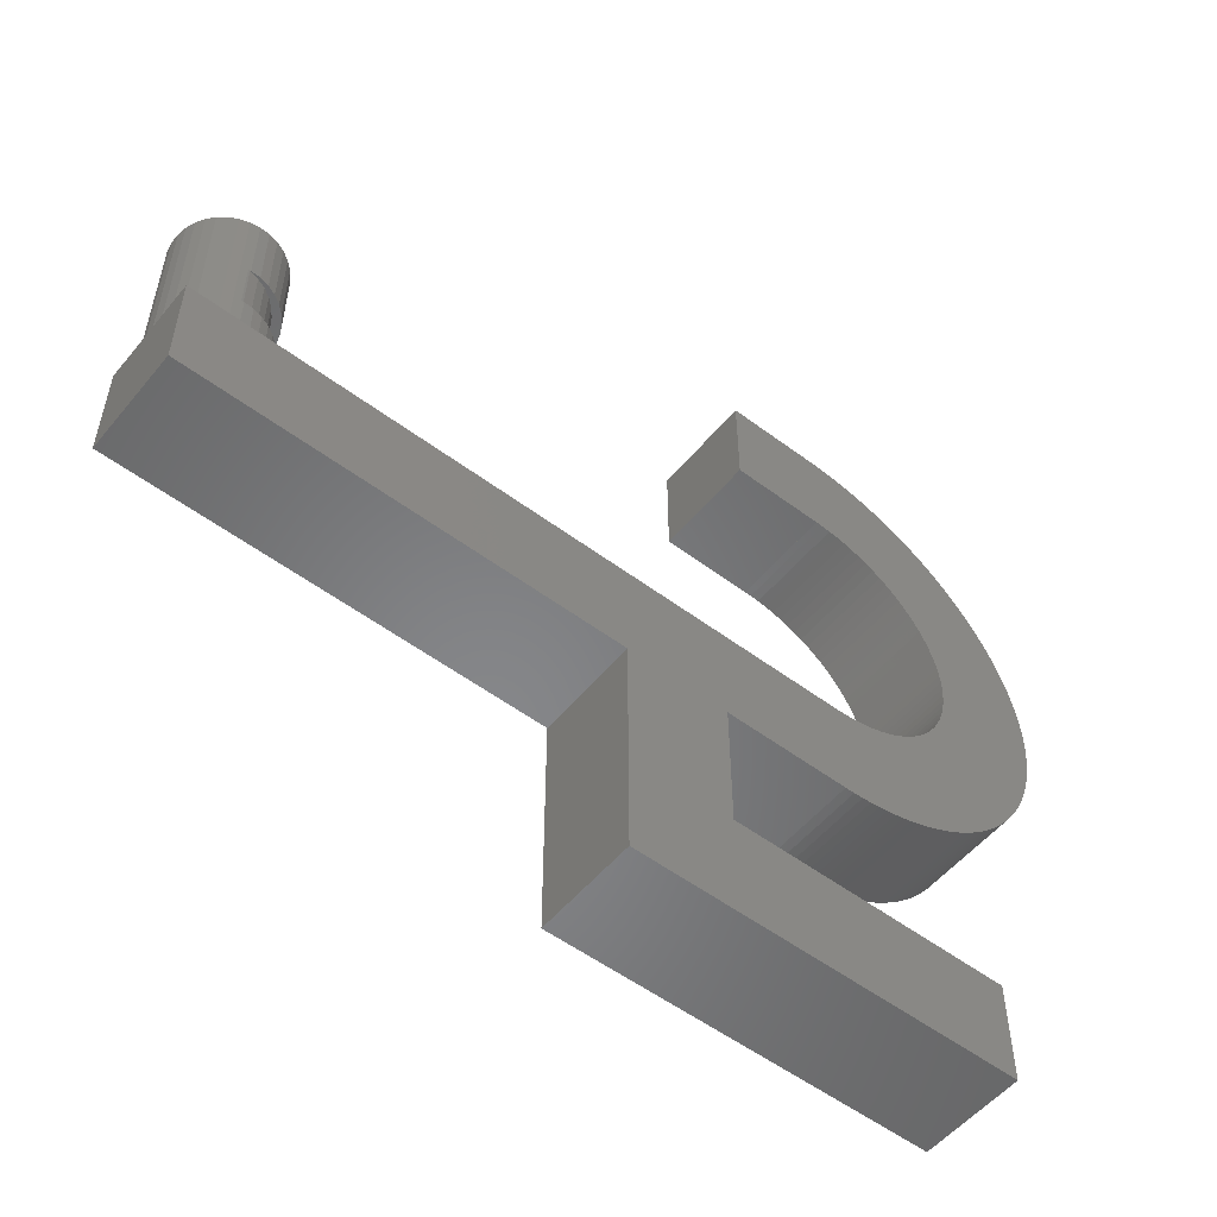
<metadata>
{"format":"stl","ext":"stl","renderer":"f3d","projection":"perspective","resolution":1024,"background":"white","views":[{"elev":-53.7,"azim":-38.6,"up":"+Z"}]}
</metadata>
<code>
# stl→obj: 434 verts, 864 faces
v 4.45 0 8.23
v 5.5 0 8.23
v 5.412 -0.9821 8.23
v 4.362 -0.9821 8.23
v 5.149 -1.933 8.23
v 5.412 0.9821 8.23
v 4.099 -1.933 8.23
v 4.721 -2.821 8.23
v 4.362 0.9821 8.23
v 5.149 1.933 8.23
v 3.671 -2.821 8.23
v 4.142 -3.619 8.23
v 3.092 -3.619 8.23
v 3.429 -4.3 8.23
v 2.379 -4.3 8.23
v 2.606 -4.843 8.23
v 1.556 -4.843 8.23
v 1.7 -5.231 8.23
v 0.7383 -5.45 8.23
v 0.6496 -5.231 8.23
v -0.2468 -5.494 8.23
v -0.3117 -5.45 8.23
v -0.5082 -5.459 8.23
v 4.099 1.933 8.23
v 4.721 2.821 8.23
v 3.671 2.821 8.23
v 4.142 3.619 8.23
v 3.092 3.619 8.23
v 3.429 4.3 8.23
v 2.379 4.3 8.23
v 2.606 4.843 8.23
v 1.556 4.843 8.23
v 1.7 5.231 8.23
v 0.7383 5.45 8.23
v 0.6496 5.231 8.23
v -0.2468 5.494 8.23
v -0.3117 5.45 8.23
v -0.5082 5.459 8.23
v 4.45 0 3
v 5.5 0 3
v 5.412 0.9821 3
v 4.362 0.9821 3
v 5.149 1.933 3
v 5.412 -0.9821 3
v 4.099 1.933 3
v 4.721 2.821 3
v 4.362 -0.9821 3
v 5.149 -1.933 3
v 3.671 2.821 3
v 4.142 3.619 3
v 3.092 3.619 3
v 3.429 4.3 3
v 2.379 4.3 3
v 2.606 4.843 3
v 1.556 4.843 3
v 1.7 5.231 3
v 0.7383 5.45 3
v 0.6496 5.231 3
v -0.2468 5.494 3
v -0.3117 5.45 3
v -0.5082 5.459 3
v 4.099 -1.933 3
v 4.721 -2.821 3
v 3.671 -2.821 3
v 4.142 -3.619 3
v 3.092 -3.619 3
v 3.429 -4.3 3
v 2.379 -4.3 3
v 2.606 -4.843 3
v 1.556 -4.843 3
v 1.7 -5.231 3
v 0.7383 -5.45 3
v 0.6496 -5.231 3
v -0.2468 -5.494 3
v -0.3117 -5.45 3
v -0.5082 -5.459 3
v 1.7 -5.231 15.85
v 0.7383 -5.45 15.85
v 0.7383 -5.45 0
v 1.7 -5.231 0
v -1.224 5.362 0
v -2.162 5.057 15.85
v -1.224 5.362 15.85
v -2.162 5.057 0
v 5.412 0.9821 15.85
v 5.149 1.933 15.85
v 5.149 1.933 0
v 5.412 0.9821 0
v 5.5 0 0
v 5.5 0 15.85
v 4.721 2.821 15.85
v 4.721 2.821 0
v -5.478 -0.493 0
v -5.478 0.493 15.85
v -5.478 0.493 0
v -5.478 -0.493 15.85
v -3.03 -4.59 0
v -2.162 -5.057 15.85
v -3.03 -4.59 15.85
v -2.162 -5.057 0
v -4.45 -3.233 0
v -4.955 -2.386 15.85
v -4.955 -2.386 0
v -4.45 -3.233 15.85
v 5.412 -0.9821 0
v 5.412 -0.9821 15.85
v 4.142 3.619 0
v 4.142 3.619 15.85
v -4.45 3.233 0
v -3.801 3.975 15.85
v -3.801 3.975 0
v -4.45 3.233 15.85
v 2.606 -4.843 0
v 2.606 -4.843 15.85
v -3.03 4.59 0
v -3.03 4.59 15.85
v -1.224 -5.362 15.85
v -1.224 -5.362 0
v -5.302 1.463 0
v -4.955 2.386 15.85
v -4.955 2.386 0
v -5.302 1.463 15.85
v -3.801 -3.975 0
v -3.801 -3.975 15.85
v 3.429 -4.3 0
v 3.429 -4.3 15.85
v 5.149 -1.933 15.85
v 4.721 -2.821 15.85
v 4.142 -3.619 15.85
v 3.429 4.3 15.85
v 2.606 4.843 15.85
v 1.7 5.231 15.85
v 0.7383 5.45 15.85
v -0.2468 5.494 15.85
v -0.2468 -5.494 15.85
v -5.302 -1.463 15.85
v 5.149 -1.933 0
v 1.7 5.231 0
v 0.7383 5.45 0
v 4.721 -2.821 0
v 3.429 4.3 0
v 4.142 -3.619 0
v -5.302 -1.463 0
v 2.606 4.843 0
v -0.2468 -5.494 0
v 64.8 5.5 0
v 64.8 -5.5 0
v -0.2468 5.494 0
v -5.5 5.5 0
v -5.5 -5.5 0
v 75.44 -5.5 -8.725
v 76.34 5.5 -8.3
v 76.34 -5.5 -8.3
v 75.44 5.5 -8.725
v 83.53 -5.5 33.03
v 84.21 5.5 32.3
v 83.53 5.5 33.03
v 84.21 -5.5 32.3
v 73.59 5.5 39.47
v 74.52 -5.5 39.12
v 74.52 5.5 39.12
v 73.59 -5.5 39.47
v 90.72 -5.5 13.01
v 90.63 5.5 12.02
v 90.72 5.5 13.01
v 90.63 -5.5 12.02
v 81.34 5.5 35.06
v 82.1 -5.5 34.41
v 82.1 5.5 34.41
v 81.34 -5.5 35.06
v 89.87 -5.5 21.89
v 90.12 5.5 20.92
v 89.87 5.5 21.89
v 90.12 -5.5 20.92
v 90.72 -5.5 16.99
v 90.78 5.5 16
v 90.72 5.5 16.99
v 90.78 -5.5 16
v 88.92 -5.5 5.281
v 88.53 5.5 4.364
v 88.92 5.5 5.281
v 88.53 -5.5 4.364
v 85.48 -5.5 30.76
v 86.07 5.5 29.96
v 85.48 5.5 30.76
v 86.07 -5.5 29.96
v 73.59 -5.5 -9.47
v 74.52 5.5 -9.115
v 74.52 -5.5 -9.115
v 73.59 5.5 -9.47
v 90.63 -5.5 17.98
v 90.63 5.5 17.98
v 66.79 -5.5 -10.92
v 67.78 5.5 -10.83
v 67.78 -5.5 -10.83
v 66.79 5.5 -10.92
v 75.44 5.5 38.73
v 76.34 -5.5 38.3
v 76.34 5.5 38.3
v 75.44 -5.5 38.73
v 86.07 -5.5 0.04172
v 85.48 5.5 -0.7619
v 86.07 5.5 0.04172
v 85.48 -5.5 -0.7619
v 68.77 5.5 40.7
v 69.75 -5.5 40.52
v 69.75 5.5 40.52
v 68.77 -5.5 40.7
v 89.59 -5.5 7.155
v 89.27 5.5 6.212
v 89.59 5.5 7.155
v 89.27 -5.5 6.212
v 82.83 -5.5 33.73
v 82.83 5.5 33.73
v 90.8 5.5 15
v 90.8 -5.5 15
v 67.78 5.5 40.83
v 67.78 -5.5 40.83
v 78.09 5.5 37.35
v 78.93 -5.5 36.82
v 78.93 5.5 36.82
v 78.09 -5.5 37.35
v 83.53 -5.5 -3.029
v 82.83 5.5 -3.734
v 83.53 5.5 -3.029
v 82.83 -5.5 -3.734
v 80.56 -5.5 -5.678
v 81.34 5.5 -5.059
v 81.34 -5.5 -5.059
v 80.56 5.5 -5.678
v 86.62 5.5 29.13
v 86.62 -5.5 29.13
v 66.79 5.5 40.92
v 66.79 -5.5 40.92
v 87.15 -5.5 1.714
v 86.62 5.5 0.8672
v 87.15 5.5 1.714
v 86.62 -5.5 0.8672
v 87.64 -5.5 27.42
v 88.1 5.5 26.54
v 87.64 5.5 27.42
v 88.1 -5.5 26.54
v 90.12 -5.5 9.076
v 89.87 5.5 8.11
v 90.12 5.5 9.076
v 89.87 -5.5 8.11
v 89.27 -5.5 23.79
v 89.59 5.5 22.84
v 89.27 5.5 23.79
v 89.59 -5.5 22.84
v 64.8 -5.5 -11
v 65.8 5.5 -10.98
v 65.8 -5.5 -10.98
v 64.8 5.5 -11
v 80.56 5.5 35.68
v 80.56 -5.5 35.68
v 79.76 5.5 36.27
v 79.76 -5.5 36.27
v 90.5 -5.5 11.03
v 90.32 5.5 10.05
v 90.5 5.5 11.03
v 90.32 -5.5 10.05
v 77.22 5.5 -7.841
v 77.22 -5.5 -7.841
v 90.78 5.5 14
v 90.78 -5.5 14
v 77.22 -5.5 37.84
v 77.22 5.5 37.84
v 88.92 -5.5 24.72
v 88.92 5.5 24.72
v 65.8 5.5 40.98
v 65.8 -5.5 40.98
v 88.53 -5.5 25.64
v 88.53 5.5 25.64
v 90.32 5.5 19.95
v 90.32 -5.5 19.95
v 64.8 5.5 41
v 64.8 -5.5 41
v 72.64 5.5 39.79
v 72.64 -5.5 39.79
v 78.93 -5.5 -6.824
v 79.76 5.5 -6.266
v 79.76 -5.5 -6.266
v 78.93 5.5 -6.824
v 84.86 -5.5 31.54
v 84.86 5.5 31.54
v 71.69 5.5 40.07
v 71.69 -5.5 40.07
v 84.21 -5.5 -2.298
v 84.21 5.5 -2.298
v 88.1 5.5 3.463
v 88.1 -5.5 3.463
v 70.72 -5.5 -10.32
v 71.69 5.5 -10.07
v 71.69 -5.5 -10.07
v 70.72 5.5 -10.32
v 90.5 5.5 18.97
v 90.5 -5.5 18.97
v 87.15 -5.5 28.29
v 87.15 5.5 28.29
v 72.64 5.5 -9.788
v 72.64 -5.5 -9.788
v 69.75 -5.5 -10.52
v 69.75 5.5 -10.52
v 84.86 -5.5 -1.542
v 84.86 5.5 -1.542
v 70.72 -5.5 40.32
v 70.72 5.5 40.32
v 87.64 -5.5 2.579
v 87.64 5.5 2.579
v 82.1 -5.5 -4.41
v 82.1 5.5 -4.41
v 78.09 -5.5 -7.349
v 78.09 5.5 -7.349
v 68.77 5.5 -10.7
v 68.77 -5.5 -10.7
v 65.54 5.5 29.98
v 66.53 5.5 29.9
v 67.51 5.5 29.75
v 68.48 5.5 29.54
v 69.44 5.5 29.27
v 70.37 5.5 28.93
v 71.28 5.5 28.53
v 72.16 5.5 28.07
v 73 5.5 27.56
v 73.82 5.5 26.99
v 74.59 5.5 26.37
v 75.32 5.5 25.69
v 76 5.5 24.98
v 76.64 5.5 24.21
v 64.8 5.5 29.99
v 77.22 5.5 23.41
v 77.75 5.5 22.57
v 78.22 5.5 21.7
v 78.63 5.5 20.8
v 78.99 5.5 19.87
v 79.28 5.5 18.92
v 79.51 5.5 17.96
v 79.67 5.5 16.98
v 79.77 5.5 15.99
v 79.8 5.5 15
v 79.77 5.5 14.01
v 79.67 5.5 13.02
v 79.51 5.5 12.04
v 79.28 5.5 11.08
v 78.99 5.5 10.13
v 78.63 5.5 9.203
v 78.22 5.5 8.301
v 77.75 5.5 7.429
v 77.22 5.5 6.589
v 76.64 5.5 5.787
v 76 5.5 5.025
v 75.32 5.5 4.306
v 74.59 5.5 3.634
v 73.82 5.5 3.012
v 73 5.5 2.442
v 72.16 5.5 1.928
v 71.28 5.5 1.47
v 70.37 5.5 1.072
v 69.44 5.5 0.7342
v 68.48 5.5 0.459
v 67.51 5.5 0.2474
v 66.53 5.5 0.1004
v 65.54 5.5 0.01845
v 64.8 5.5 0.006152
v 64.8 -5.5 29.99
v 65.54 -5.5 29.98
v 66.53 -5.5 29.9
v 67.51 -5.5 29.75
v 68.48 -5.5 29.54
v 69.44 -5.5 29.27
v 70.37 -5.5 28.93
v 71.28 -5.5 28.53
v 72.16 -5.5 28.07
v 73 -5.5 27.56
v 73.82 -5.5 26.99
v 74.59 -5.5 26.37
v 75.32 -5.5 25.69
v 76 -5.5 24.98
v 76.64 -5.5 24.21
v 77.22 -5.5 23.41
v 77.75 -5.5 22.57
v 78.22 -5.5 21.7
v 78.63 -5.5 20.8
v 78.99 -5.5 19.87
v 79.28 -5.5 18.92
v 79.51 -5.5 17.96
v 79.67 -5.5 16.98
v 79.77 -5.5 15.99
v 79.8 -5.5 15
v 79.77 -5.5 14.01
v 79.67 -5.5 13.02
v 79.51 -5.5 12.04
v 79.28 -5.5 11.08
v 78.99 -5.5 10.13
v 78.63 -5.5 9.203
v 78.22 -5.5 8.301
v 77.75 -5.5 7.429
v 77.22 -5.5 6.589
v 76.64 -5.5 5.787
v 76 -5.5 5.025
v 75.32 -5.5 4.306
v 74.59 -5.5 3.634
v 73.82 -5.5 3.012
v 73 -5.5 2.442
v 72.16 -5.5 1.928
v 71.28 -5.5 1.47
v 70.37 -5.5 1.072
v 69.44 -5.5 0.7342
v 68.48 -5.5 0.459
v 67.51 -5.5 0.2474
v 66.53 -5.5 0.1004
v 65.54 -5.5 0.01845
v 64.8 -5.5 0.006152
v -5.5 -5.5 -11
v 40.3 5.5 -11
v 40.3 -5.5 -11
v -5.5 5.5 -11
v 51.3 -5.5 -11
v 51.3 5.5 -11
v 81.3 5.5 -25
v 81.3 5.5 -36
v 51.3 5.5 -25
v 40.3 5.5 -36
v 51.3 -5.5 -25
v 40.3 -5.5 -36
v 81.3 -5.5 -36
v 81.3 -5.5 -25
v 64.8 5.5 30
v 64.8 -5.5 30
v 54.8 5.5 41
v 54.8 -5.5 41
v 54.8 -5.5 30
v 54.8 5.5 30
f 1 2 3
f 4 3 5
f 2 1 6
f 7 5 8
f 9 6 1
f 6 9 10
f 3 4 1
f 11 8 12
f 5 7 4
f 8 11 7
f 13 12 14
f 12 13 11
f 15 14 16
f 14 15 13
f 17 16 18
f 16 17 15
f 19 17 18
f 19 20 17
f 21 20 19
f 21 22 20
f 22 21 23
f 24 10 9
f 10 24 25
f 26 25 24
f 25 26 27
f 28 27 26
f 27 28 29
f 30 29 28
f 29 30 31
f 32 31 30
f 31 32 33
f 32 34 33
f 35 34 32
f 35 36 34
f 37 36 35
f 36 37 38
f 39 40 41
f 42 41 43
f 40 39 44
f 45 43 46
f 47 44 39
f 44 47 48
f 41 42 39
f 49 46 50
f 43 45 42
f 46 49 45
f 51 50 52
f 50 51 49
f 53 52 54
f 52 53 51
f 55 54 56
f 54 55 53
f 57 55 56
f 57 58 55
f 59 58 57
f 59 60 58
f 60 59 61
f 62 48 47
f 48 62 63
f 64 63 62
f 63 64 65
f 66 65 64
f 65 66 67
f 68 67 66
f 67 68 69
f 70 69 68
f 69 70 71
f 70 72 71
f 73 72 70
f 73 74 72
f 75 74 73
f 74 75 76
f 75 20 22
f 20 75 73
f 9 45 24
f 45 9 42
f 1 42 9
f 42 1 39
f 24 49 26
f 49 24 45
f 4 39 1
f 39 4 47
f 26 51 28
f 51 26 49
f 73 17 20
f 17 73 70
f 68 13 15
f 13 68 66
f 70 15 17
f 15 70 68
f 7 47 4
f 47 7 62
f 58 37 35
f 37 58 60
f 11 62 7
f 62 11 64
f 51 30 28
f 30 51 53
f 13 64 11
f 64 13 66
f 55 35 32
f 35 55 58
f 76 22 23
f 22 76 75
f 60 38 37
f 38 60 61
f 53 32 30
f 32 53 55
f 19 77 78
f 77 19 18
f 79 71 72
f 71 79 80
f 81 82 83
f 82 81 84
f 85 10 86
f 10 85 6
f 41 87 43
f 87 41 88
f 40 88 41
f 88 40 89
f 90 6 85
f 6 90 2
f 86 25 91
f 25 86 10
f 43 92 46
f 92 43 87
f 93 94 95
f 94 93 96
f 97 98 99
f 98 97 100
f 101 102 103
f 102 101 104
f 44 89 40
f 89 44 105
f 106 2 90
f 2 106 3
f 46 107 50
f 107 46 92
f 91 27 108
f 27 91 25
f 109 110 111
f 110 109 112
f 80 69 71
f 69 80 113
f 18 114 77
f 114 18 16
f 115 110 116
f 110 115 111
f 100 117 98
f 117 100 118
f 119 120 121
f 120 119 122
f 123 99 124
f 99 123 97
f 113 67 69
f 67 113 125
f 16 126 114
f 126 16 14
f 84 116 82
f 116 84 115
f 85 106 90
f 86 106 85
f 86 127 106
f 91 127 86
f 91 128 127
f 108 128 91
f 108 129 128
f 130 129 108
f 130 126 129
f 131 126 130
f 131 114 126
f 132 114 131
f 132 77 114
f 133 77 132
f 133 78 77
f 134 78 133
f 134 135 78
f 83 135 134
f 83 117 135
f 82 117 83
f 82 98 117
f 116 98 82
f 116 99 98
f 110 99 116
f 110 124 99
f 112 124 110
f 112 104 124
f 120 104 112
f 120 102 104
f 122 102 120
f 122 136 102
f 94 136 122
f 136 94 96
f 48 105 44
f 105 48 137
f 127 3 106
f 3 127 5
f 95 122 119
f 122 95 94
f 138 57 56
f 57 138 139
f 33 133 132
f 133 33 34
f 123 104 101
f 104 123 124
f 128 5 127
f 5 128 8
f 63 137 48
f 137 63 140
f 27 130 108
f 130 27 29
f 107 52 50
f 52 107 141
f 129 8 128
f 8 129 12
f 65 140 63
f 140 65 142
f 143 96 93
f 96 143 136
f 144 56 54
f 56 144 138
f 31 132 131
f 132 31 33
f 21 78 135
f 78 21 19
f 145 72 74
f 72 145 79
f 103 136 143
f 136 103 102
f 146 89 147
f 146 88 89
f 146 87 88
f 146 92 87
f 146 107 92
f 146 141 107
f 146 144 141
f 146 138 144
f 146 139 138
f 146 148 139
f 95 149 93
f 119 149 95
f 121 149 119
f 109 149 121
f 111 149 109
f 115 149 111
f 84 149 115
f 81 149 84
f 148 149 81
f 149 148 146
f 105 147 89
f 137 147 105
f 140 147 137
f 142 147 140
f 125 147 142
f 113 147 125
f 80 147 113
f 79 147 80
f 145 147 79
f 145 150 147
f 118 150 145
f 100 150 118
f 97 150 100
f 123 150 97
f 101 150 123
f 103 150 101
f 143 150 103
f 93 150 143
f 150 93 149
f 34 134 133
f 134 34 36
f 139 59 57
f 59 139 148
f 59 148 61
f 38 134 36
f 134 38 83
f 81 38 61
f 38 81 83
f 81 61 148
f 14 129 126
f 129 14 12
f 125 65 67
f 65 125 142
f 29 131 130
f 131 29 31
f 141 54 52
f 54 141 144
f 117 23 135
f 118 23 117
f 23 118 76
f 145 76 118
f 76 145 74
f 135 23 21
f 121 112 109
f 112 121 120
f 151 152 153
f 152 151 154
f 155 156 157
f 156 155 158
f 159 160 161
f 160 159 162
f 163 164 165
f 164 163 166
f 167 168 169
f 168 167 170
f 171 172 173
f 172 171 174
f 175 176 177
f 176 175 178
f 179 180 181
f 180 179 182
f 183 184 185
f 184 183 186
f 187 188 189
f 188 187 190
f 191 177 192
f 177 191 175
f 193 194 195
f 194 193 196
f 197 198 199
f 198 197 200
f 201 202 203
f 202 201 204
f 205 206 207
f 206 205 208
f 209 210 211
f 210 209 212
f 169 213 214
f 213 169 168
f 178 215 176
f 215 178 216
f 217 208 205
f 208 217 218
f 219 220 221
f 220 219 222
f 223 224 225
f 224 223 226
f 227 228 229
f 228 227 230
f 186 231 184
f 231 186 232
f 233 218 217
f 218 233 234
f 235 236 237
f 236 235 238
f 213 157 214
f 157 213 155
f 239 240 241
f 240 239 242
f 243 244 245
f 244 243 246
f 247 248 249
f 248 247 250
f 251 252 253
f 252 251 254
f 253 196 193
f 196 253 252
f 238 203 236
f 203 238 201
f 255 170 167
f 170 255 256
f 257 256 255
f 256 257 258
f 259 260 261
f 260 259 262
f 161 200 197
f 200 161 160
f 153 263 264
f 263 153 152
f 216 265 215
f 265 216 266
f 246 211 244
f 211 246 209
f 199 267 268
f 267 199 198
f 212 181 210
f 181 212 179
f 166 261 164
f 261 166 259
f 269 249 270
f 249 269 247
f 271 234 233
f 234 271 272
f 221 258 257
f 258 221 220
f 273 270 274
f 270 273 269
f 250 173 248
f 173 250 171
f 242 274 240
f 274 242 273
f 174 275 172
f 275 174 276
f 277 272 271
f 272 277 278
f 279 162 159
f 162 279 280
f 281 282 283
f 282 281 284
f 285 185 286
f 185 285 183
f 287 280 279
f 280 287 288
f 289 225 290
f 225 289 223
f 182 291 180
f 291 182 292
f 293 294 295
f 294 293 296
f 266 165 265
f 165 266 163
f 276 297 275
f 297 276 298
f 262 245 260
f 245 262 243
f 299 241 300
f 241 299 239
f 295 301 302
f 301 295 294
f 298 192 297
f 192 298 191
f 303 296 293
f 296 303 304
f 305 290 306
f 290 305 289
f 207 307 308
f 307 207 206
f 309 237 310
f 237 309 235
f 292 310 291
f 310 292 309
f 158 286 156
f 286 158 285
f 268 222 219
f 222 268 267
f 311 224 226
f 224 311 312
f 302 190 187
f 190 302 301
f 313 284 281
f 284 313 314
f 195 315 316
f 315 195 194
f 204 306 202
f 306 204 305
f 229 312 311
f 312 229 228
f 308 288 287
f 288 308 307
f 316 304 303
f 304 316 315
f 232 300 231
f 300 232 299
f 283 230 227
f 230 283 282
f 264 314 313
f 314 264 263
f 189 154 151
f 154 189 188
f 317 271 233
f 318 233 217
f 318 217 205
f 319 205 207
f 319 207 308
f 320 308 287
f 321 287 279
f 321 279 159
f 322 159 161
f 322 161 197
f 323 197 199
f 323 199 268
f 324 268 219
f 325 219 221
f 325 221 257
f 326 257 255
f 326 255 167
f 327 167 169
f 328 169 214
f 328 214 157
f 329 157 156
f 329 156 286
f 330 286 185
f 197 323 322
f 271 331 277
f 330 185 184
f 331 271 317
f 233 318 317
f 205 319 318
f 308 320 319
f 332 184 231
f 287 321 320
f 159 322 321
f 333 231 300
f 268 324 323
f 219 325 324
f 333 300 241
f 257 326 325
f 334 241 240
f 167 327 326
f 169 328 327
f 334 240 274
f 157 329 328
f 335 274 270
f 286 330 329
f 335 270 249
f 184 332 330
f 336 249 248
f 231 333 332
f 337 248 173
f 241 334 333
f 337 173 172
f 274 335 334
f 338 172 275
f 249 336 335
f 338 275 297
f 248 337 336
f 339 297 192
f 172 338 337
f 340 192 177
f 297 339 338
f 340 177 176
f 192 340 339
f 341 176 215
f 176 341 340
f 265 341 215
f 341 265 342
f 165 342 265
f 164 342 165
f 342 164 343
f 261 343 164
f 343 261 344
f 260 344 261
f 245 344 260
f 344 245 345
f 244 345 245
f 211 345 244
f 345 211 346
f 210 346 211
f 346 210 347
f 181 347 210
f 180 347 181
f 347 180 348
f 291 348 180
f 310 348 291
f 348 310 349
f 237 349 310
f 236 349 237
f 349 236 350
f 203 350 236
f 350 203 351
f 202 351 203
f 306 351 202
f 351 306 352
f 290 352 306
f 225 352 290
f 352 225 353
f 224 353 225
f 312 353 224
f 353 312 354
f 228 354 312
f 354 228 355
f 230 355 228
f 282 355 230
f 355 282 356
f 284 356 282
f 314 356 284
f 356 314 357
f 263 357 314
f 357 263 358
f 152 358 263
f 154 358 152
f 358 154 359
f 188 359 154
f 190 359 188
f 359 190 360
f 301 360 190
f 294 360 301
f 360 294 361
f 296 361 294
f 361 296 362
f 304 362 296
f 315 362 304
f 362 315 363
f 194 363 315
f 196 363 194
f 363 196 364
f 252 364 196
f 364 252 365
f 365 252 254
f 366 272 278
f 272 367 234
f 368 234 367
f 234 368 218
f 369 208 368
f 208 369 206
f 206 369 307
f 307 370 288
f 371 288 370
f 288 371 280
f 280 371 162
f 162 372 160
f 160 372 200
f 373 200 372
f 198 373 267
f 374 267 373
f 267 374 222
f 222 375 220
f 220 375 258
f 376 258 375
f 258 376 256
f 377 170 376
f 170 377 168
f 272 366 367
f 218 368 208
f 370 307 369
f 372 162 371
f 200 373 198
f 375 222 374
f 256 376 170
f 378 168 377
f 168 378 213
f 213 378 155
f 379 155 378
f 155 379 158
f 158 379 285
f 380 285 379
f 285 380 183
f 183 380 186
f 381 186 380
f 186 381 232
f 382 232 381
f 232 382 299
f 299 382 239
f 383 239 382
f 239 383 242
f 242 383 273
f 384 273 383
f 273 384 269
f 269 384 247
f 385 247 384
f 247 385 250
f 386 250 385
f 250 386 171
f 171 386 174
f 387 174 386
f 174 387 276
f 276 387 298
f 388 298 387
f 298 388 191
f 389 191 388
f 191 389 175
f 175 389 178
f 390 178 389
f 390 216 178
f 266 390 391
f 390 266 216
f 166 391 392
f 391 163 266
f 259 392 393
f 391 166 163
f 243 393 394
f 392 259 166
f 209 394 395
f 393 262 259
f 212 395 396
f 393 243 262
f 182 396 397
f 394 246 243
f 309 397 398
f 394 209 246
f 238 398 399
f 395 212 209
f 201 399 400
f 396 179 212
f 305 400 401
f 396 182 179
f 223 401 402
f 311 402 403
f 397 292 182
f 229 403 404
f 397 309 292
f 283 404 405
f 313 405 406
f 398 235 309
f 264 406 407
f 151 407 408
f 398 238 235
f 187 408 409
f 295 409 410
f 293 410 411
f 316 411 412
f 399 201 238
f 193 412 413
f 253 413 414
f 400 204 201
f 400 305 204
f 401 289 305
f 401 223 289
f 402 226 223
f 402 311 226
f 403 229 311
f 404 227 229
f 404 283 227
f 405 281 283
f 405 313 281
f 406 264 313
f 407 153 264
f 407 151 153
f 408 189 151
f 408 187 189
f 409 302 187
f 409 295 302
f 410 293 295
f 411 303 293
f 411 316 303
f 412 195 316
f 412 193 195
f 413 253 193
f 253 414 251
f 388 338 339
f 338 388 387
f 363 411 362
f 411 363 412
f 368 319 369
f 319 368 318
f 381 330 332
f 330 381 380
f 392 342 343
f 342 392 391
f 385 335 336
f 335 385 384
f 390 340 341
f 340 390 389
f 387 337 338
f 337 387 386
f 389 339 340
f 339 389 388
f 380 329 330
f 329 380 379
f 384 334 335
f 334 384 383
f 365 413 364
f 413 365 414
f 395 345 346
f 345 395 394
f 379 328 329
f 328 379 378
f 397 347 348
f 347 397 396
f 361 409 360
f 409 361 410
f 396 346 347
f 346 396 395
f 393 343 344
f 343 393 392
f 371 322 372
f 322 371 321
f 356 404 355
f 404 356 405
f 366 317 367
f 317 366 331
f 367 318 368
f 318 367 317
f 373 324 374
f 324 373 323
f 386 336 337
f 336 386 385
f 362 410 361
f 410 362 411
f 383 333 334
f 333 383 382
f 357 405 356
f 405 357 406
f 374 325 375
f 325 374 324
f 372 323 373
f 323 372 322
f 376 327 377
f 327 376 326
f 364 412 363
f 412 364 413
f 398 348 349
f 348 398 397
f 382 332 333
f 332 382 381
f 399 349 350
f 349 399 398
f 401 351 352
f 351 401 400
f 377 328 378
f 328 377 327
f 391 341 342
f 341 391 390
f 369 320 370
f 320 369 319
f 375 326 376
f 326 375 325
f 370 321 371
f 321 370 320
f 355 403 354
f 403 355 404
f 400 350 351
f 350 400 399
f 394 344 345
f 344 394 393
f 358 406 357
f 406 358 407
f 360 408 359
f 408 360 409
f 359 407 358
f 407 359 408
f 402 352 353
f 352 402 401
f 354 402 353
f 402 354 403
f 366 277 331
f 277 366 278
f 251 365 254
f 365 251 414
f 147 254 146
f 254 147 251
f 415 416 417
f 416 415 418
f 419 254 251
f 254 419 420
f 415 149 418
f 149 415 150
f 421 422 423
f 423 416 420
f 423 424 416
f 424 423 422
f 420 146 254
f 416 146 420
f 146 416 149
f 149 416 418
f 417 425 419
f 426 425 417
f 427 425 426
f 425 427 428
f 417 150 415
f 150 417 147
f 419 147 417
f 147 419 251
f 278 429 277
f 429 278 430
f 431 278 277
f 278 431 432
f 433 429 430
f 429 433 434
f 433 431 434
f 431 433 432
f 429 431 277
f 431 429 434
f 433 278 432
f 278 433 430
f 428 422 421
f 422 428 427
f 423 428 421
f 428 423 425
f 426 422 427
f 422 426 424
f 419 423 420
f 423 419 425
f 426 416 424
f 416 426 417

</code>
